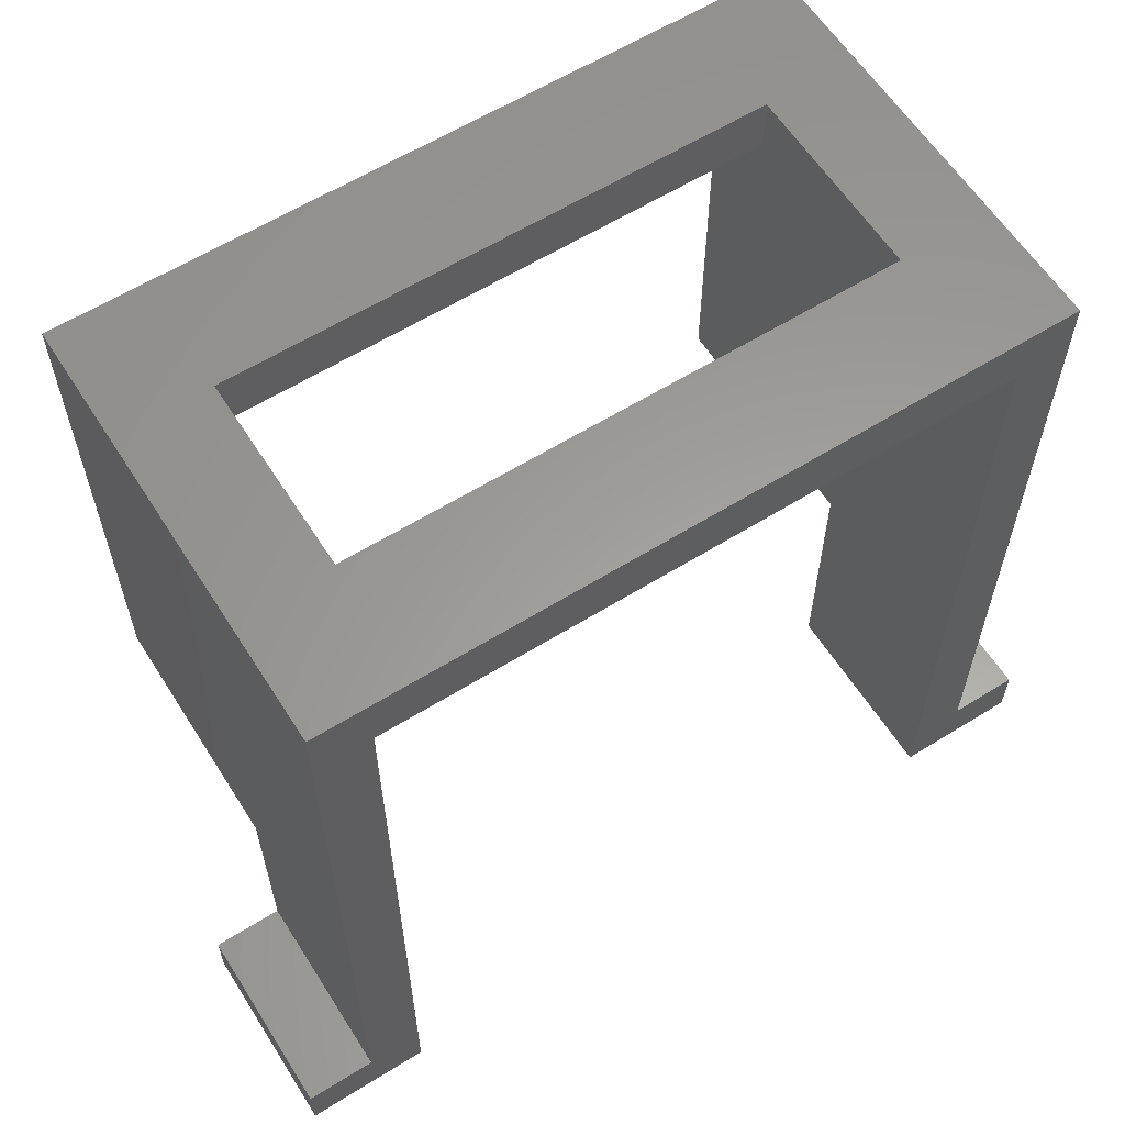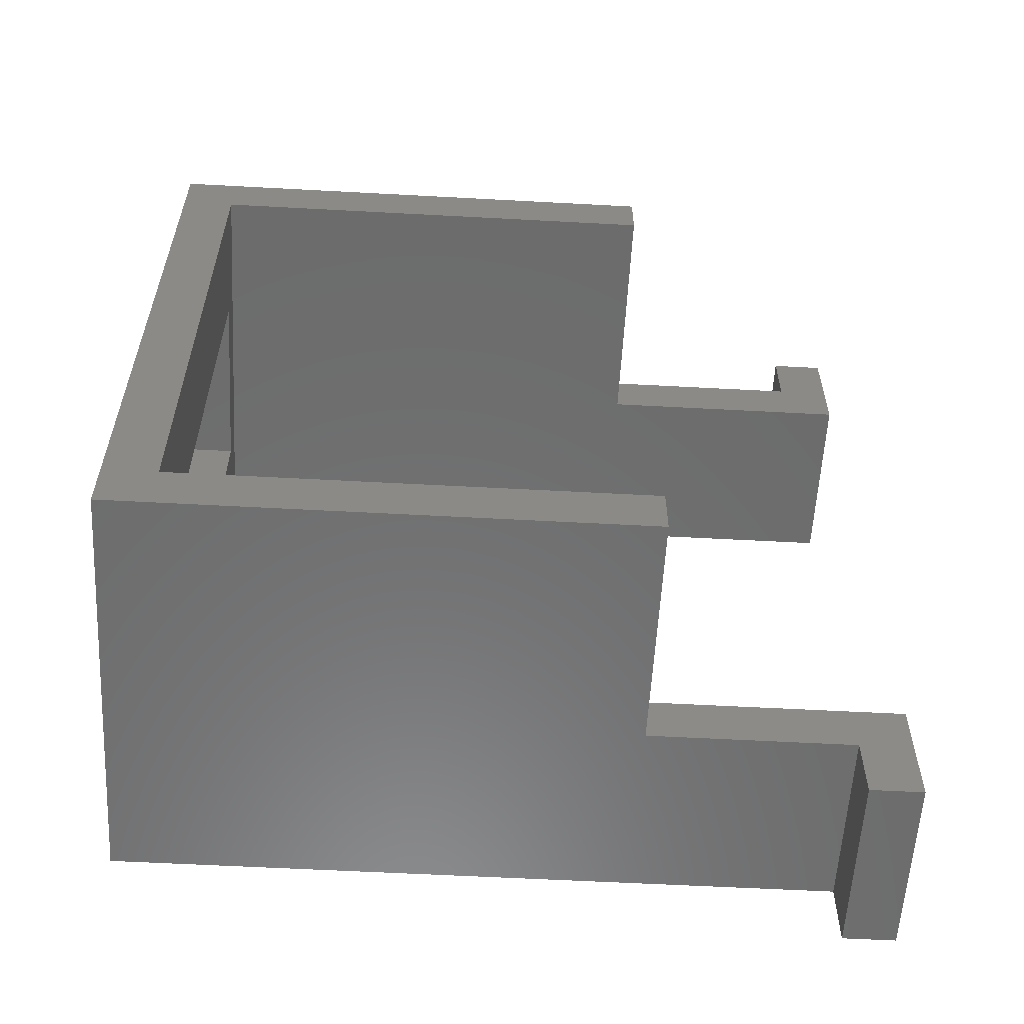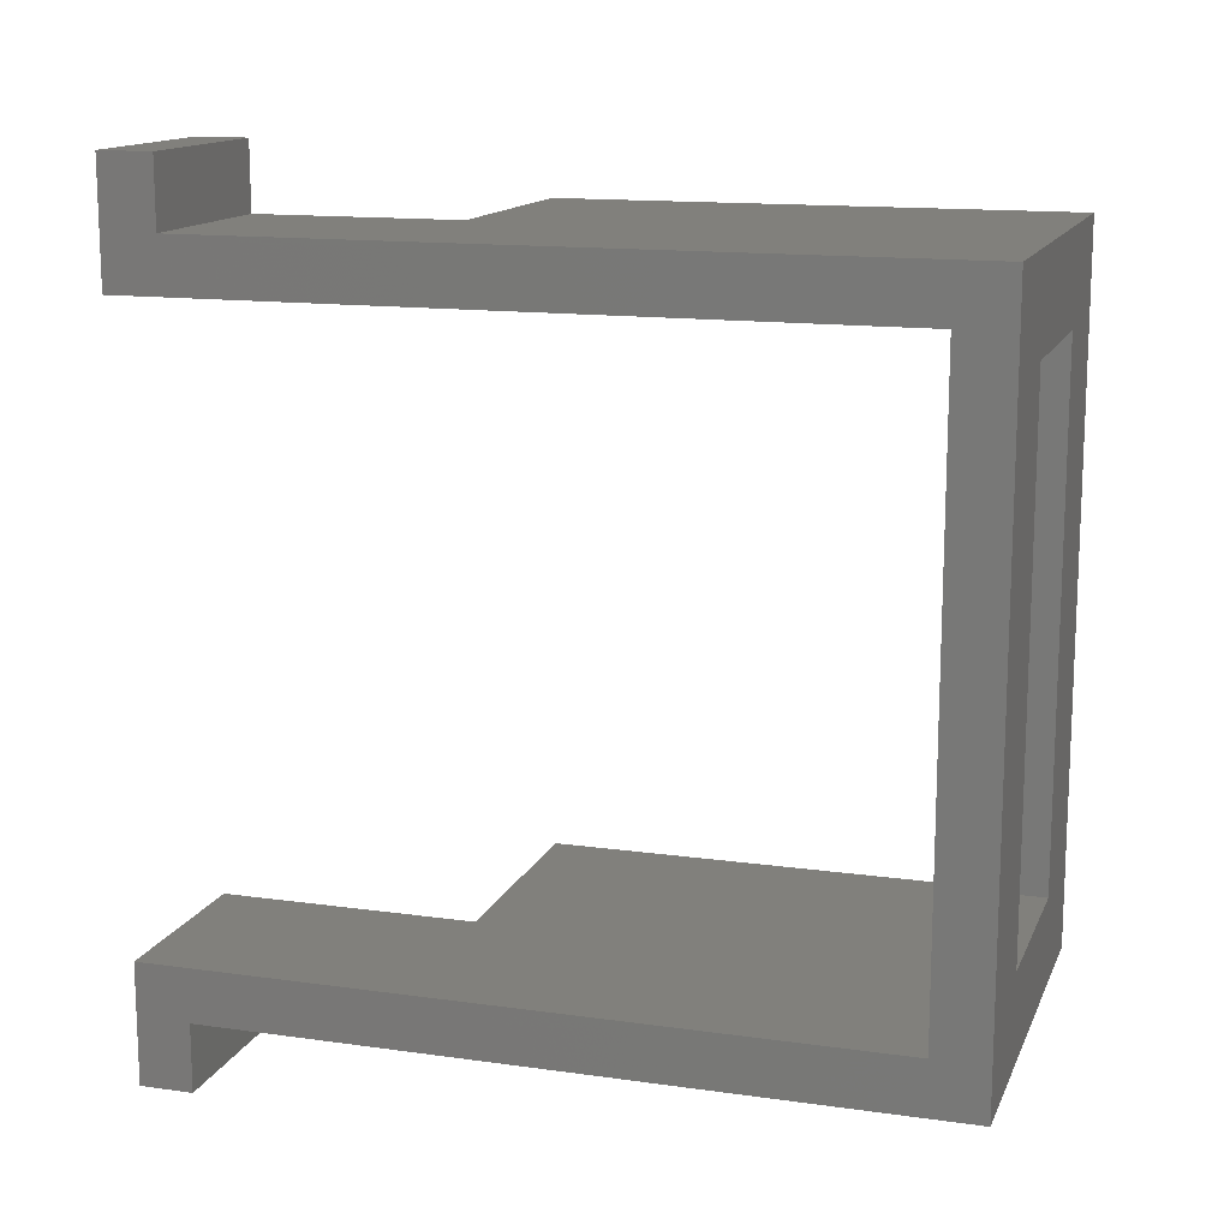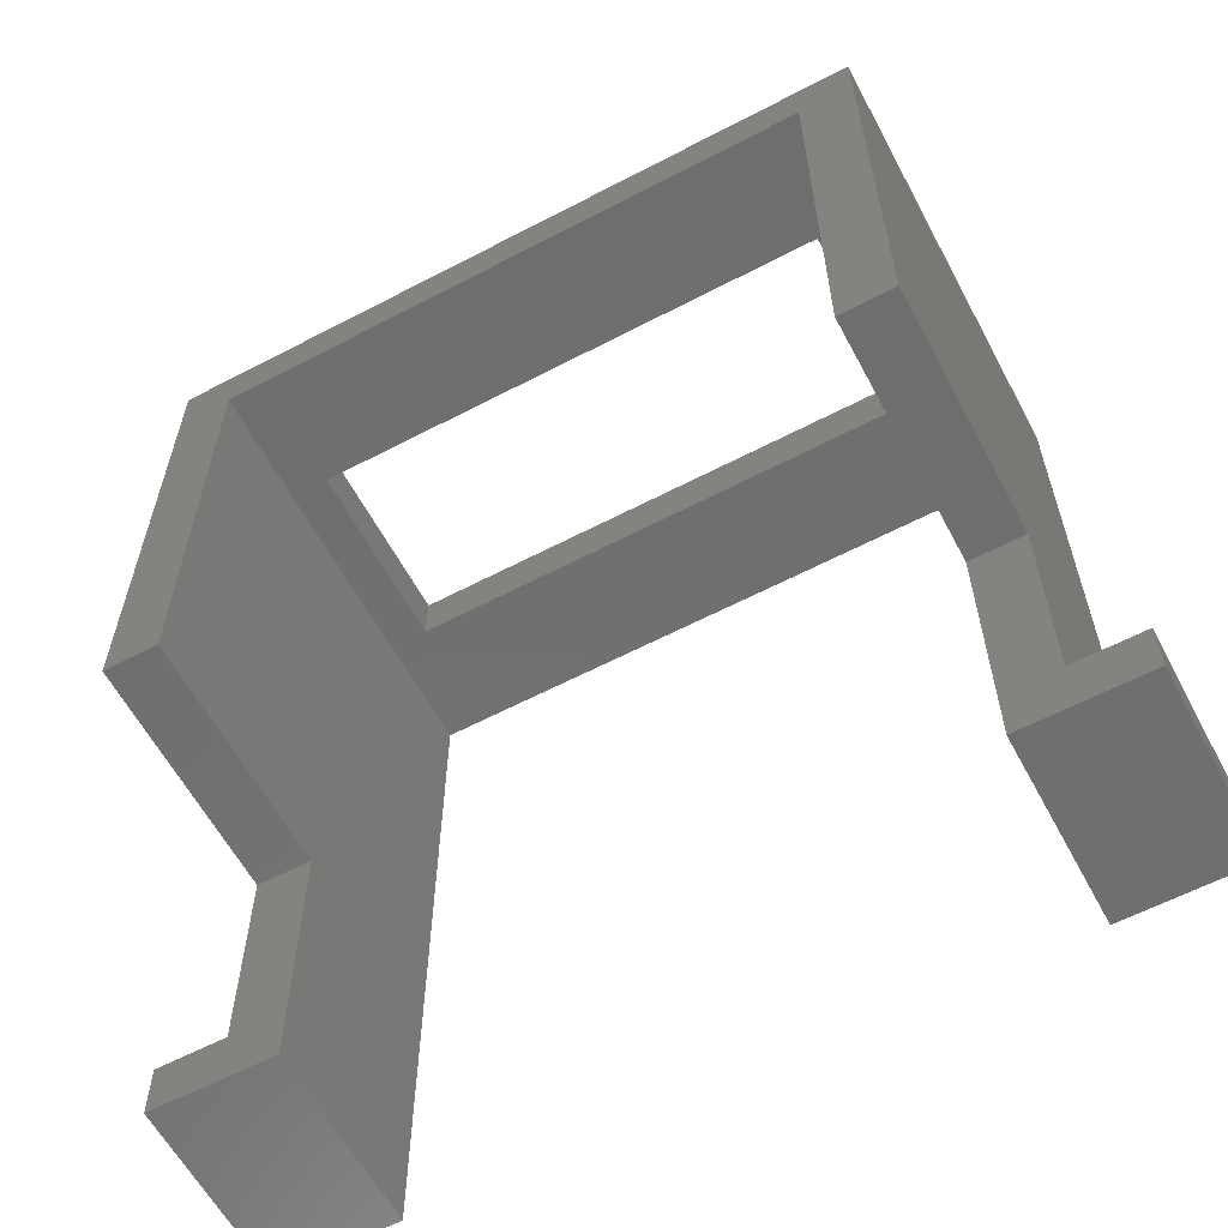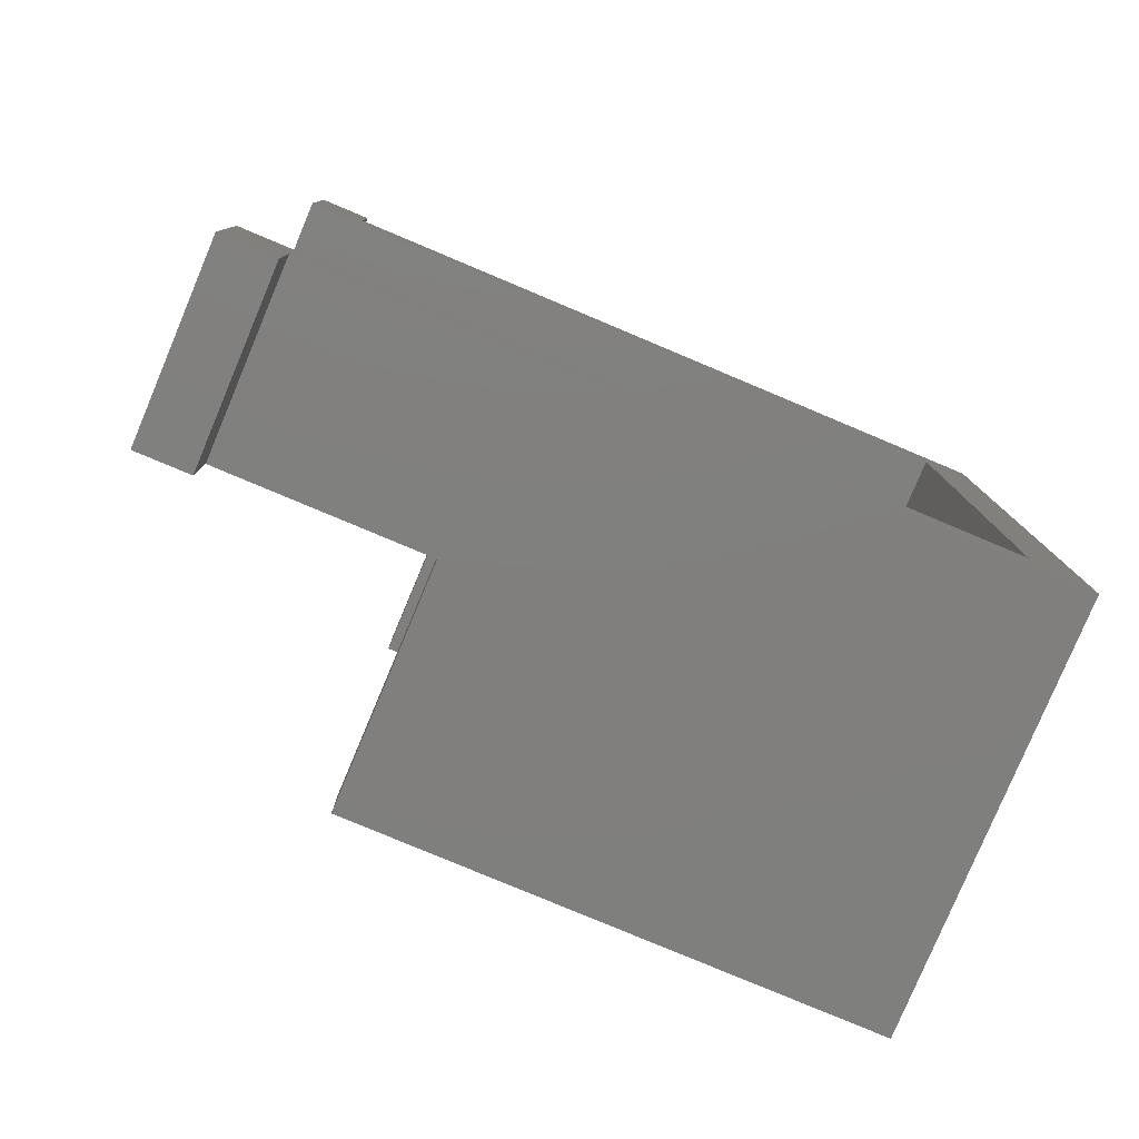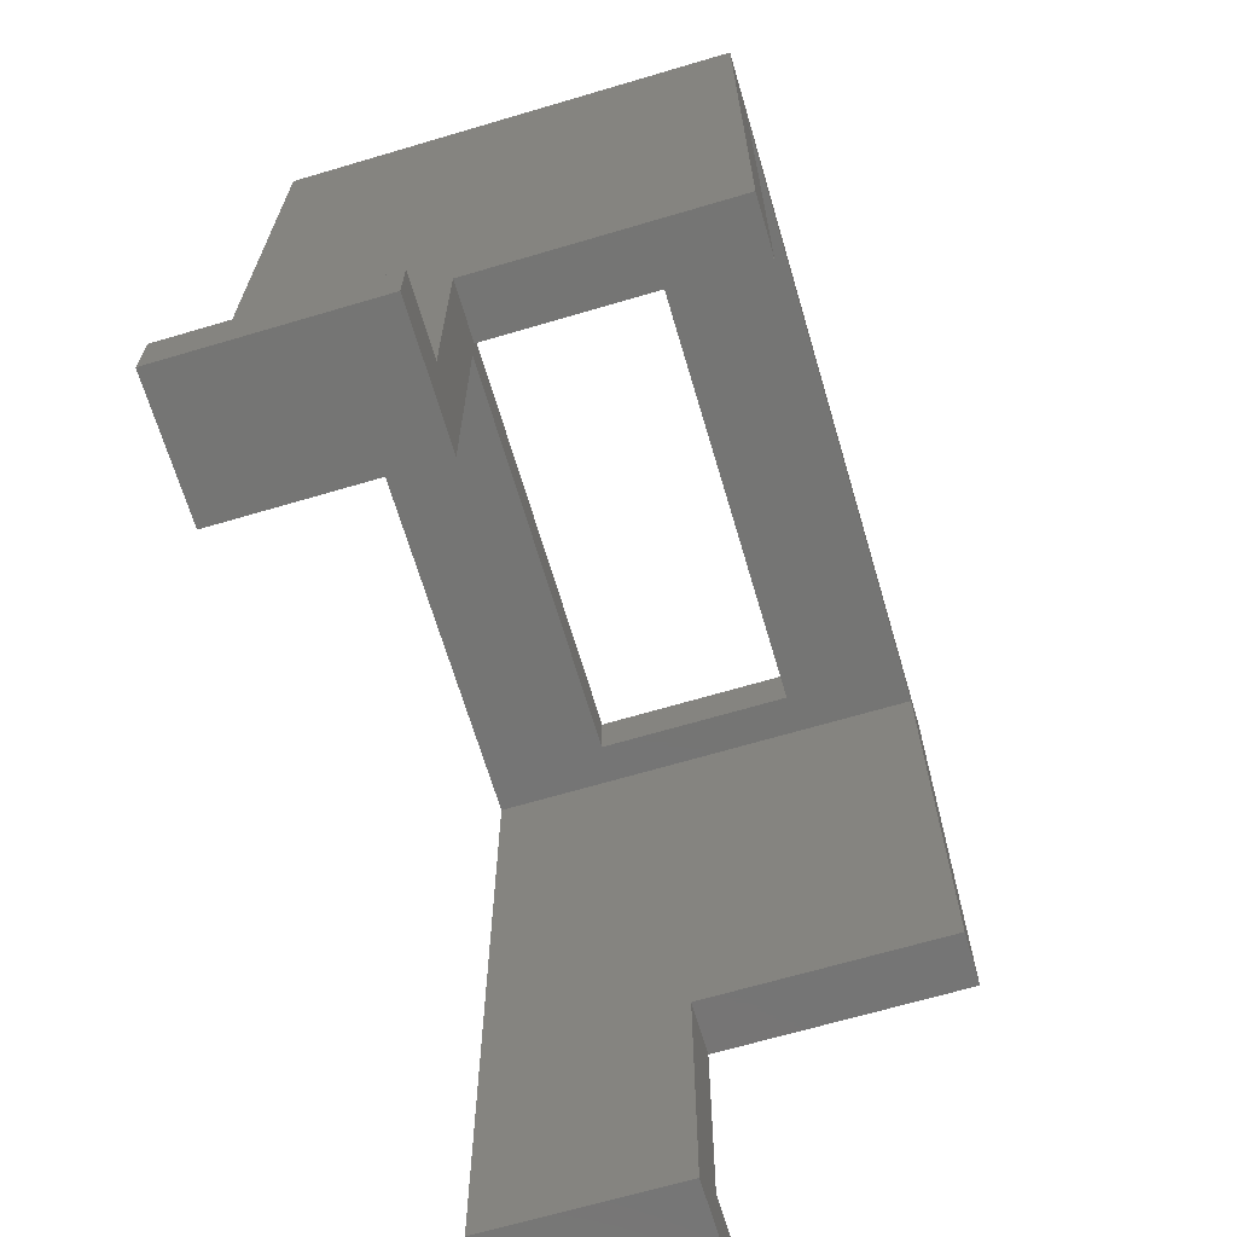
<metadata>
{"format":"stl","ext":"stl","renderer":"f3d","projection":"perspective","resolution":1024,"background":"white","views":[{"elev":60.6,"azim":-122.4,"up":"+Z"},{"elev":-58.2,"azim":86.8,"up":"+Y"},{"elev":14.0,"azim":-72.7,"up":"+Y"},{"elev":-60.8,"azim":118.1,"up":"+Z"},{"elev":-79.6,"azim":-112.8,"up":"+Y"},{"elev":-67.3,"azim":16.5,"up":"+Z"}]}
</metadata>
<code>
# stl→obj: 40 verts, 80 faces
v 0 80.45 91.95
v 13.77 69.62 91.95
v 0 -3.3 91.95
v 50 80.45 91.95
v 36.23 69.62 91.95
v 13.77 7.53 91.95
v 50 -3.3 91.95
v 36.23 7.53 91.95
v 0 74.15 0
v 0 80.45 6.3
v 0 74.15 85.65
v 0 88.45 0
v 0 88.45 6.3
v 0 3 0
v 0 -11.3 6.3
v 0 -11.3 0
v 0 -3.3 6.3
v 0 3 85.65
v 22 -11.3 0
v 22 3 0
v 22 74.15 0
v 22 88.45 0
v 22 74.15 30.65
v 50 74.15 30.65
v 50 74.15 85.65
v 13.77 7.53 85.65
v 50 3 85.65
v 36.23 7.53 85.65
v 36.23 69.62 85.65
v 13.77 69.62 85.65
v 22 -3.3 6.3
v 22 -11.3 6.3
v 22 88.45 6.3
v 22 80.45 6.3
v 22 80.45 30.65
v 50 80.45 30.65
v 22 3 30.65
v 50 3 30.65
v 50 -3.3 30.65
v 22 -3.3 30.65
f 1 2 3
f 2 1 4
f 2 4 5
f 3 6 7
f 6 3 2
f 7 6 8
f 7 8 5
f 7 5 4
f 9 10 11
f 10 9 12
f 10 12 13
f 14 15 16
f 15 14 17
f 17 14 3
f 3 14 18
f 3 18 1
f 1 18 11
f 1 11 10
f 19 14 16
f 14 19 20
f 21 12 9
f 12 21 22
f 11 21 9
f 21 11 23
f 23 11 24
f 24 11 25
f 18 26 11
f 26 18 27
f 26 27 28
f 28 27 29
f 11 30 25
f 30 11 26
f 25 30 29
f 25 29 27
f 31 15 17
f 15 31 32
f 33 10 13
f 10 33 34
f 8 26 28
f 26 8 6
f 4 35 36
f 34 1 10
f 1 34 35
f 1 35 4
f 15 19 16
f 19 15 32
f 33 12 22
f 12 33 13
f 29 8 28
f 8 29 5
f 2 26 6
f 26 2 30
f 2 29 30
f 29 2 5
f 27 37 38
f 37 14 20
f 14 37 18
f 18 37 27
f 39 37 40
f 37 39 38
f 37 31 40
f 31 19 32
f 19 31 20
f 20 31 37
f 3 31 17
f 31 3 40
f 40 3 39
f 39 3 7
f 35 21 23
f 21 35 34
f 21 34 22
f 22 34 33
f 24 35 23
f 35 24 36
f 7 27 39
f 27 7 4
f 27 4 25
f 25 4 24
f 24 4 36
f 38 39 27

</code>
